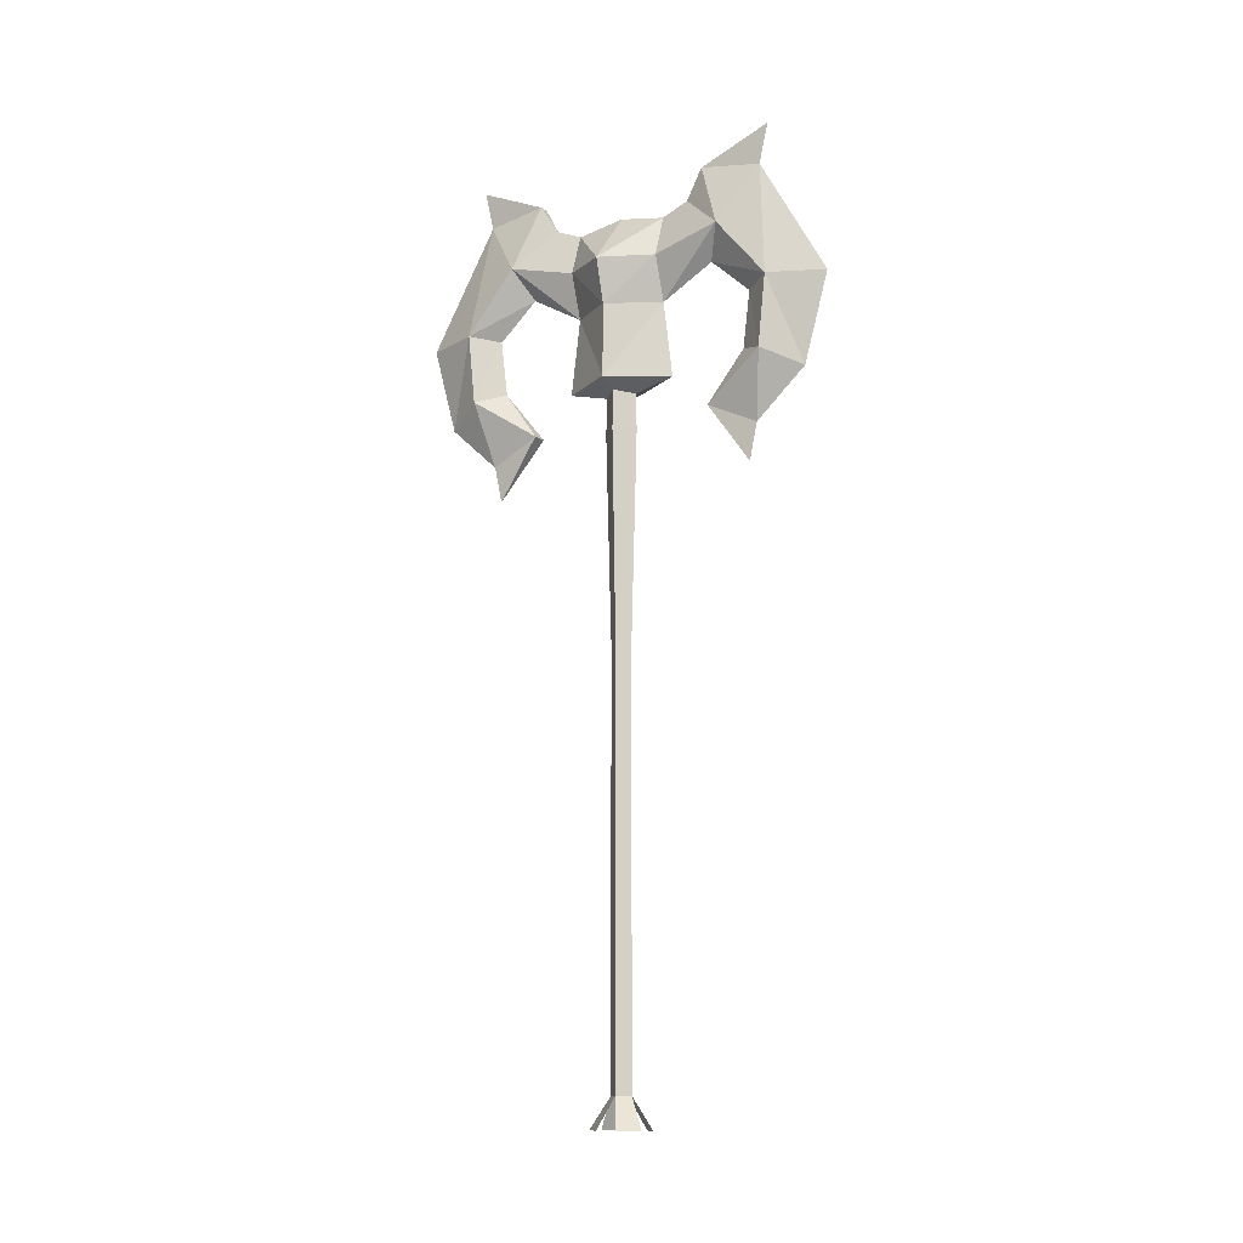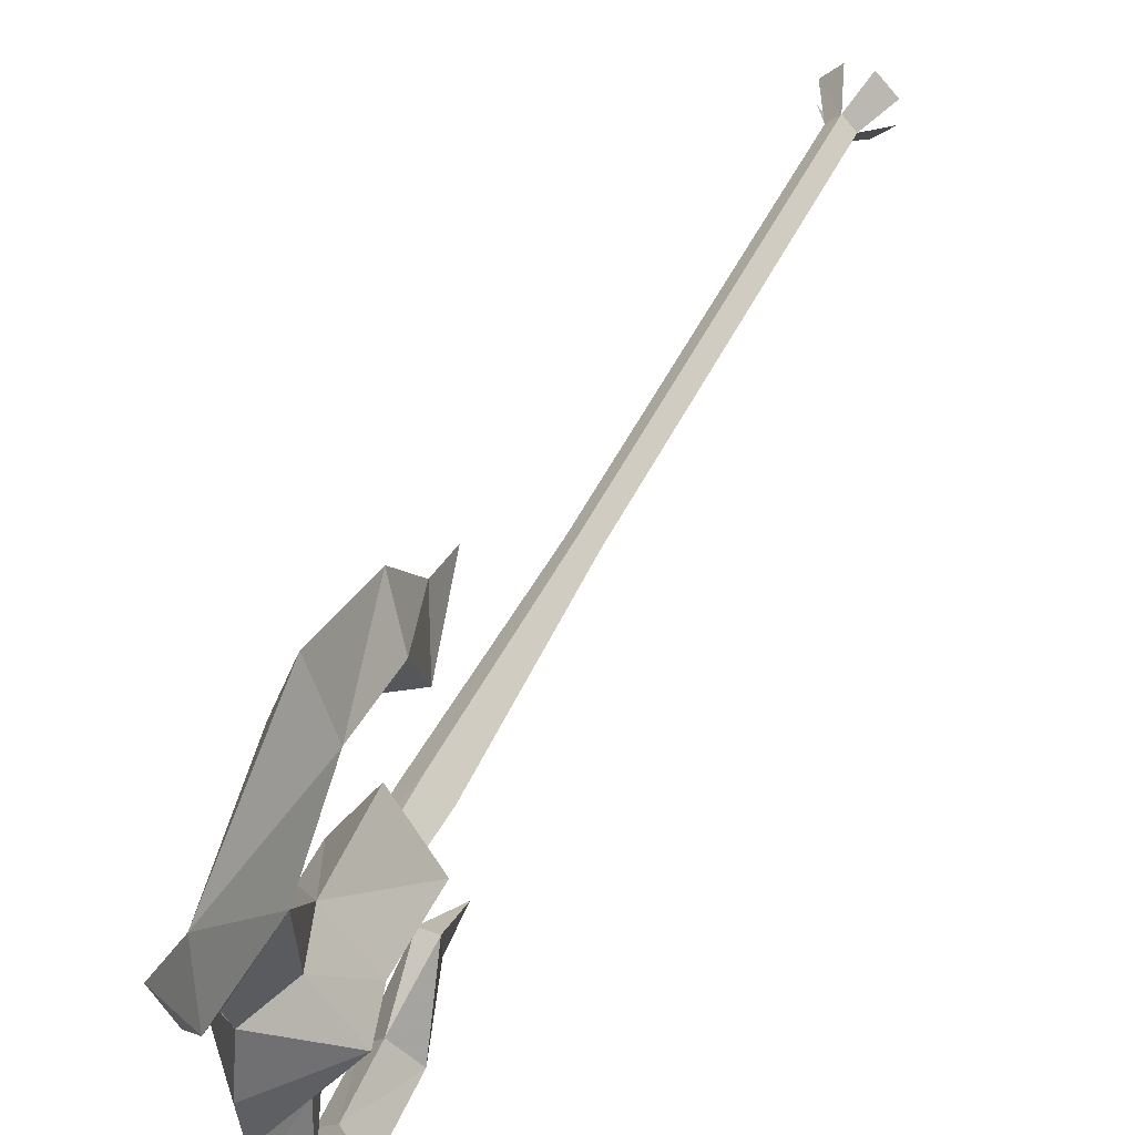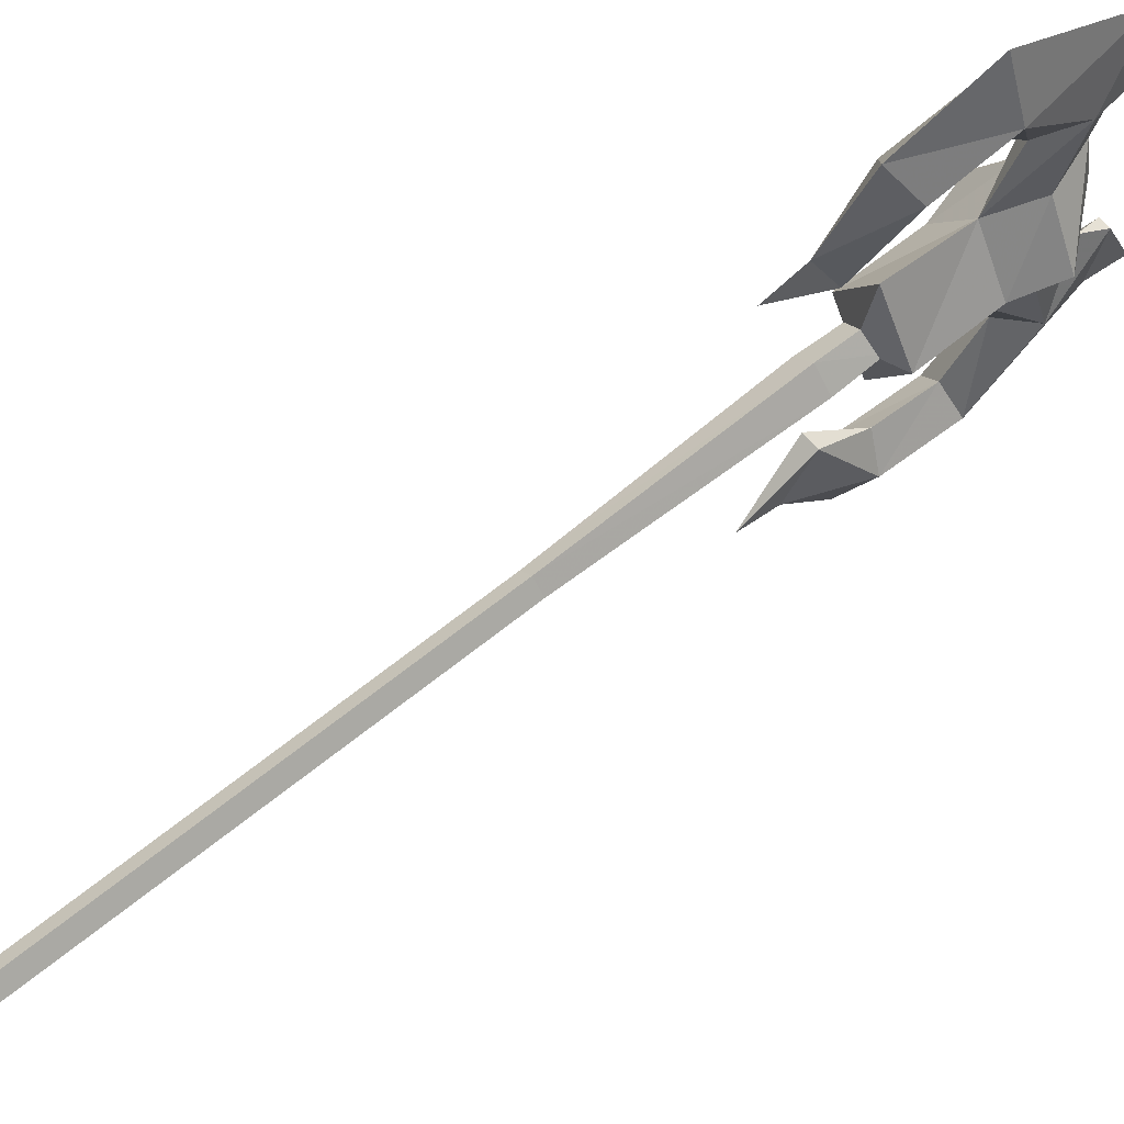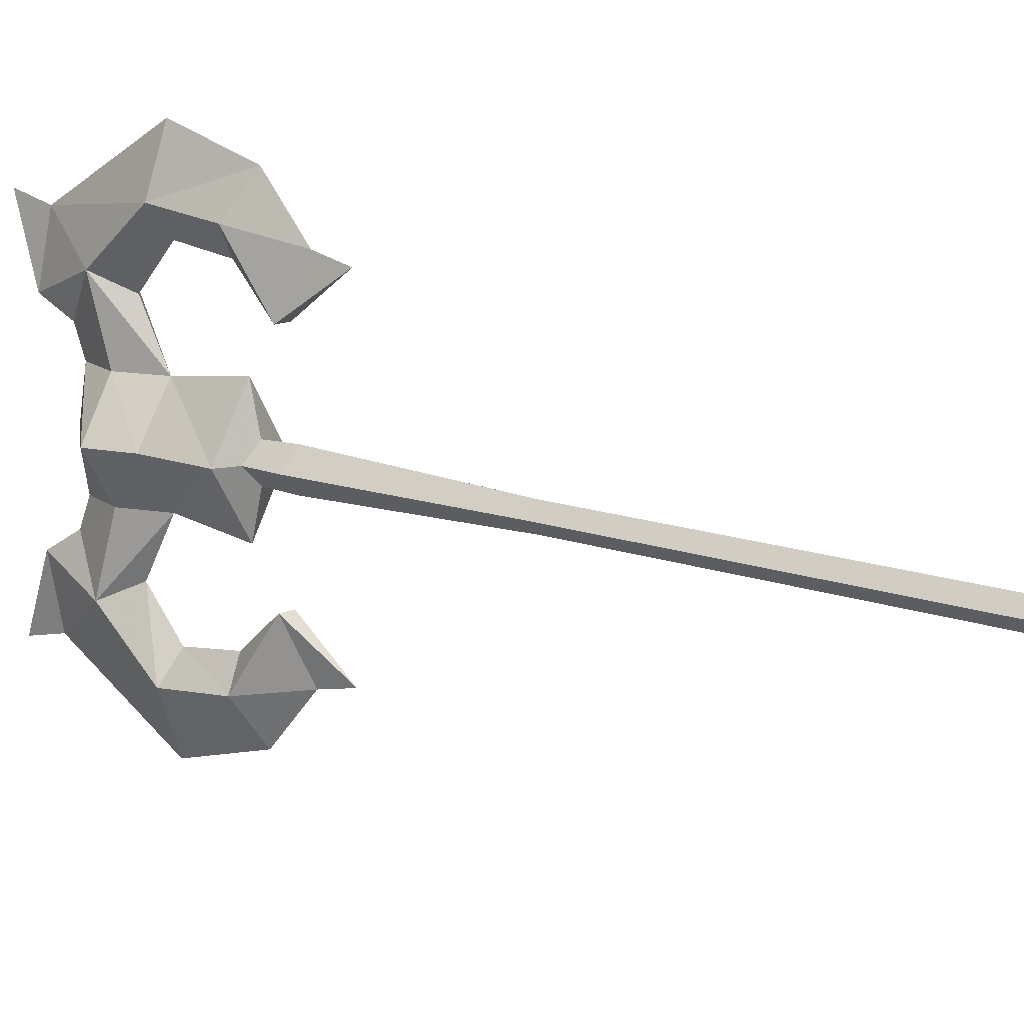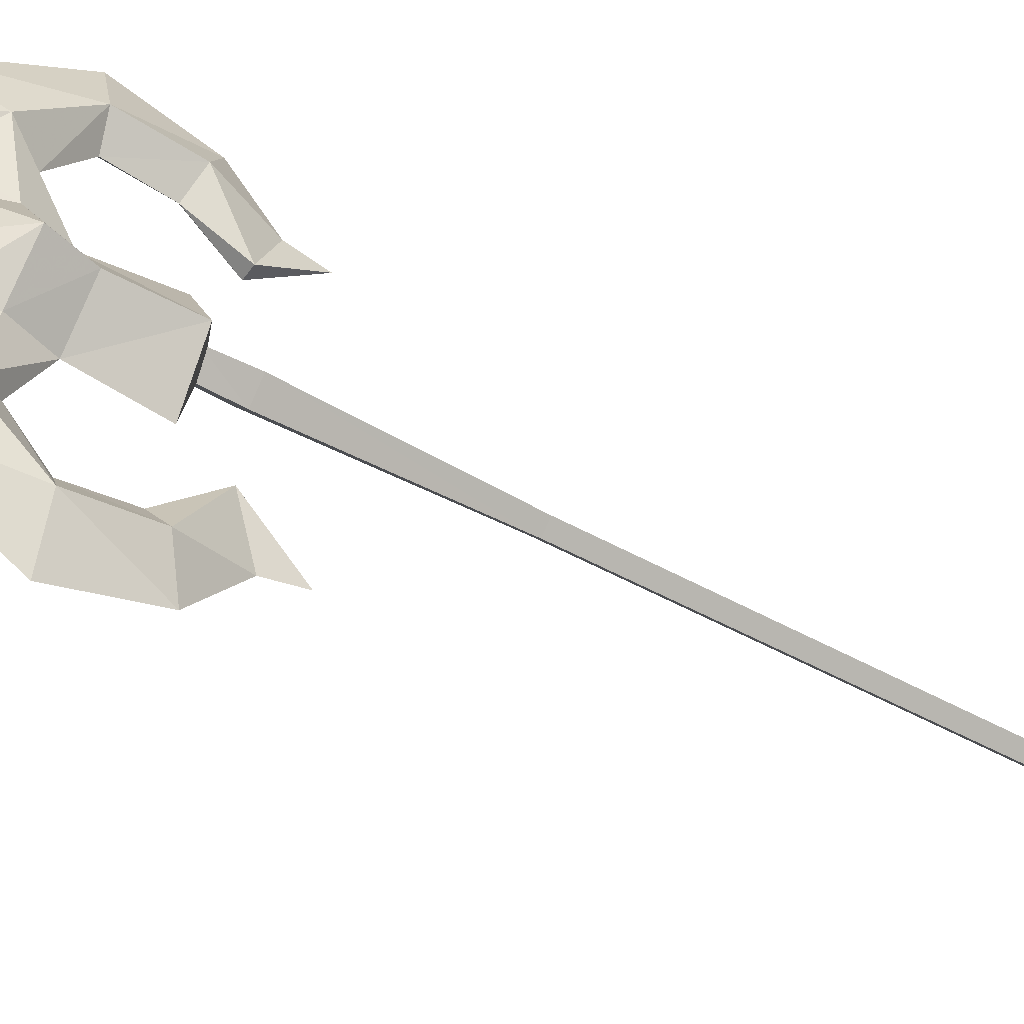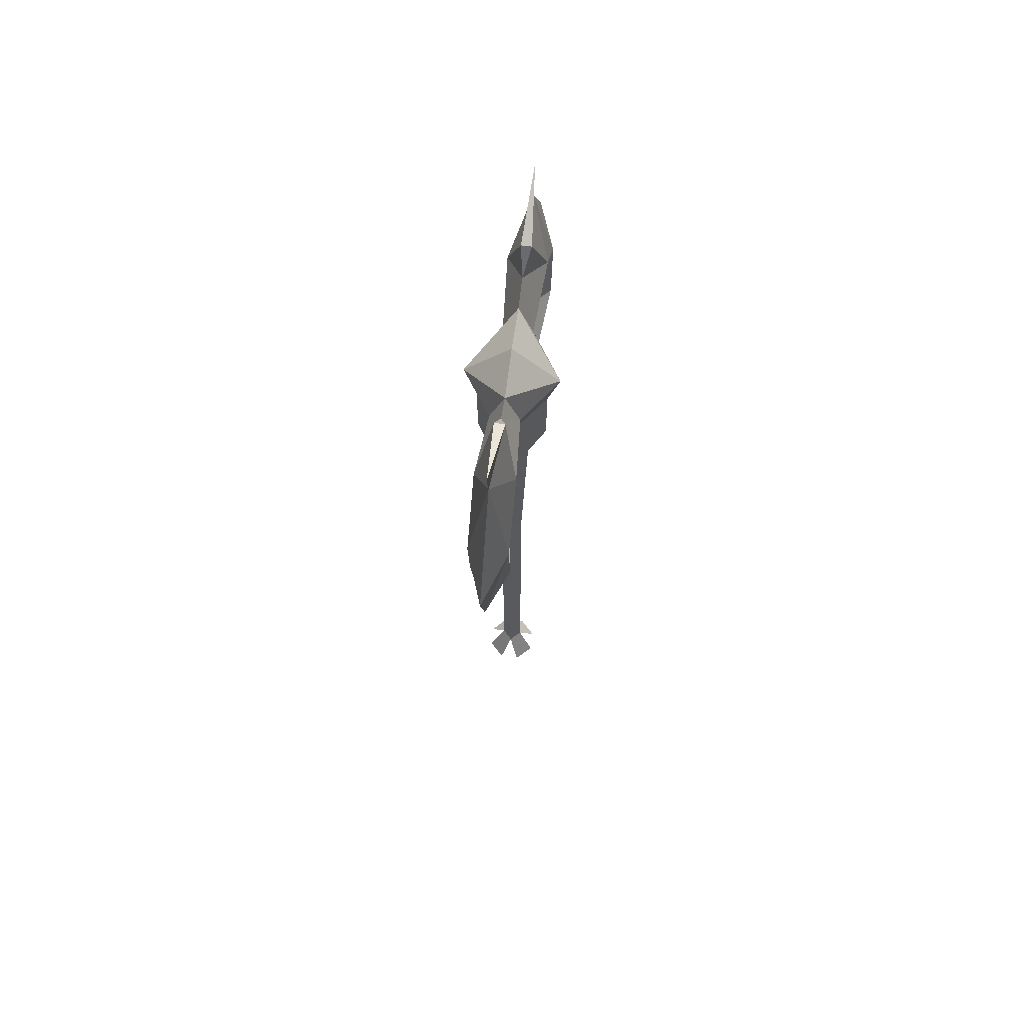
<metadata>
{"format":"obj","ext":"obj","renderer":"f3d","projection":"perspective","resolution":1024,"background":"white","views":[{"elev":-12.3,"azim":121.2,"up":"+Y"},{"elev":44.3,"azim":-156.5,"up":"+Z"},{"elev":64.3,"azim":50.6,"up":"+Z"},{"elev":12.8,"azim":-48.3,"up":"+Z"},{"elev":-45.1,"azim":-123.5,"up":"+Z"},{"elev":67.9,"azim":-172.3,"up":"+Y"}]}
</metadata>
<code>
o heavyaxeman04_4
v 0.0084 2.697 -0.2091
v 0.0485 2.553 -0.1391
v 0.0609 2.598 -0.3204
v 0.0084 2.667 -0.1391
v 0.0084 2.751 -0.4191
v 0.0184 2.773 -0.2579
v 0.0084 2.856 -0.4429
v 0.101 2.236 -0.0141
v 0.0084 2.197 -0.0141
v 0.0084 2.235 -0.1641
v 0.0609 2.436 -0.4554
v 0.0084 2.198 -0.5354
v 0.0084 2.432 -0.6004
v 0.0609 2.248 -0.4354
v 0.0084 2.421 -0.3854
v 0.0084 2.271 -0.3666
v 0.0084 2.517 -0.2791
v 0.0084 2.437 -0.1391
v 0.0997 2.429 -0.0141
v 0.1322 2.543 -0.0141
v 0.0084 2.689 -0.0141
v 0.0084 2.697 0.1821
v 0.0485 2.553 0.1121
v 0.0084 2.667 0.1121
v 0.0609 2.598 0.2934
v 0.0084 2.856 0.4159
v 0.0084 2.751 0.3921
v 0.0184 2.773 0.2296
v 0.0084 2.235 0.1371
v 0.0084 2.437 0.1121
v 0.0084 2.198 0.5084
v 0.0609 2.436 0.4284
v 0.0084 2.432 0.5734
v 0.0609 2.248 0.4084
v 0.0084 2.421 0.3584
v 0.0084 2.271 0.3396
v 0.0084 2.517 0.2521
v -0.1165 2.543 -0.0141
v -0.0303 2.553 -0.1391
v -0.0441 2.598 -0.3204
v -0.0091 2.773 -0.2579
v -0.0853 2.236 -0.0141
v -0.084 2.429 -0.0141
v -0.0441 2.436 -0.4554
v -0.0441 2.248 -0.4354
v -0.0303 2.553 0.1121
v -0.0441 2.598 0.2934
v -0.0091 2.773 0.2296
v -0.0441 2.436 0.4284
v -0.0441 2.248 0.4084
v 0.0084 2.077 -0.4016
v 0.0184 2.139 -0.2691
v -0.0215 2.139 -0.2691
v 0.0084 1.98 -0.3804
v 0.0184 2.139 0.2421
v 0.0084 2.077 0.3746
v -0.0215 2.139 0.2421
v 0.0084 1.98 0.3534
v -0.0215 0.4645 -0.0141
v 0.0372 0.4645 -0.0141
v 0.0084 0.4645 0.0159
v 0.0084 0.4645 -0.0429
v 0.0372 1.562 -0.0141
v 0.0084 1.562 0.0159
v -0.0215 1.562 -0.0141
v 0.0084 1.562 -0.0429
v 0.0084 2.113 -0.0591
v 0.0534 2.113 -0.0141
v -0.0378 2.113 -0.0141
v 0.0084 2.113 0.0321
v 0.0084 2.229 -0.0554
v 0.0497 2.229 -0.0141
v -0.0328 2.229 -0.0141
v 0.0084 2.229 0.0271
v 0.0797 0.3845 0.0134
v 0.036 0.3845 0.0596
v -0.0191 0.3832 -0.0854
v -0.0653 0.3832 -0.0416
v 0.036 0.3845 -0.0854
v 0.0797 0.3845 -0.0416
v -0.0653 0.3832 0.0134
v -0.0191 0.3832 0.0596
f 1 2 3
f 2 1 4
f 5 7 6
f 6 3 5
f 8 9 10
f 11 12 13
f 12 11 14
f 15 14 11
f 14 15 16
f 17 15 11
f 3 2 18
f 3 18 17
f 17 11 3
f 5 3 11
f 11 13 5
f 6 1 3
f 18 8 10
f 8 18 19
f 2 19 18
f 19 2 20
f 4 20 2
f 20 4 21
f 22 23 24
f 23 22 25
f 21 24 20
f 24 23 20
f 26 27 28
f 8 29 9
f 29 8 30
f 19 30 8
f 30 19 23
f 20 23 19
f 31 32 33
f 34 32 31
f 32 34 35
f 36 35 34
f 27 33 32
f 32 25 27
f 28 27 25
f 25 22 28
f 25 32 37
f 37 30 25
f 37 32 35
f 25 30 23
f 4 38 21
f 38 4 39
f 1 39 4
f 39 1 40
f 41 40 1
f 7 5 41
f 42 10 9
f 10 42 18
f 43 18 42
f 18 43 39
f 38 39 43
f 12 44 13
f 45 44 12
f 44 45 15
f 16 15 45
f 5 13 44
f 44 40 5
f 41 5 40
f 40 44 17
f 17 18 40
f 17 44 15
f 40 18 39
f 22 46 47
f 46 22 24
f 21 38 24
f 46 24 38
f 38 43 46
f 30 46 43
f 43 42 30
f 29 30 42
f 27 26 48
f 48 47 27
f 42 9 29
f 49 31 33
f 31 49 50
f 35 50 49
f 50 35 36
f 37 35 49
f 47 46 30
f 47 30 37
f 37 49 47
f 27 47 49
f 49 33 27
f 48 22 47
f 14 51 12
f 51 14 52
f 16 52 14
f 45 53 16
f 53 45 51
f 12 51 45
f 51 52 54
f 34 55 36
f 55 34 56
f 31 56 34
f 50 56 31
f 56 50 57
f 36 57 50
f 56 58 55
f 59 60 61
f 60 59 62
f 61 63 64
f 63 61 60
f 59 64 65
f 64 59 61
f 62 65 66
f 65 62 59
f 60 66 63
f 66 60 62
f 63 66 67
f 67 68 63
f 66 65 69
f 69 67 66
f 65 64 70
f 70 69 65
f 64 63 68
f 68 70 64
f 68 67 71
f 71 72 68
f 67 69 73
f 73 71 67
f 69 70 74
f 74 73 69
f 70 68 72
f 72 74 70
f 75 76 61
f 61 60 75
f 77 62 59
f 59 78 77
f 79 80 60
f 60 62 79
f 81 59 61
f 61 82 81
f 6 7 41
f 41 1 6
f 48 28 22
f 28 48 26
f 53 51 54
f 58 56 57
f 52 16 53
f 53 54 52
f 57 36 55
f 55 58 57

</code>
